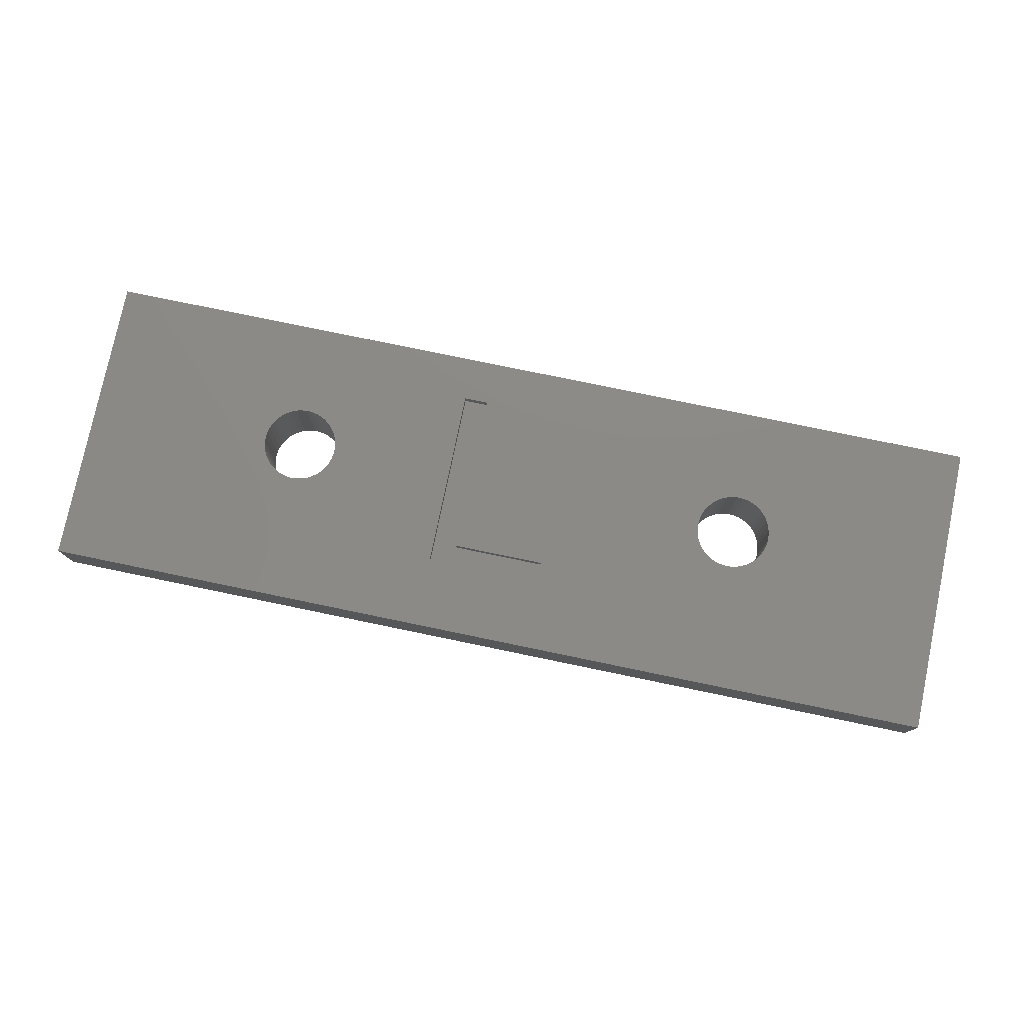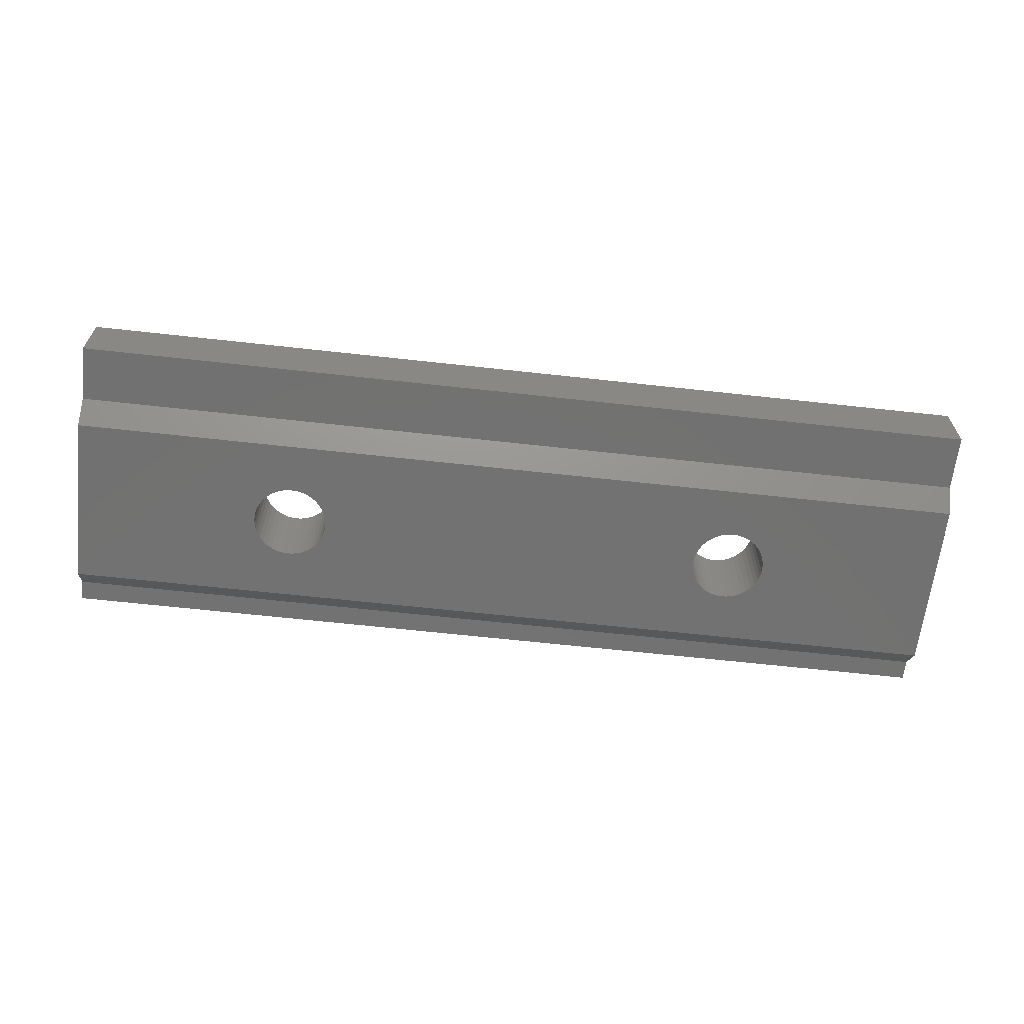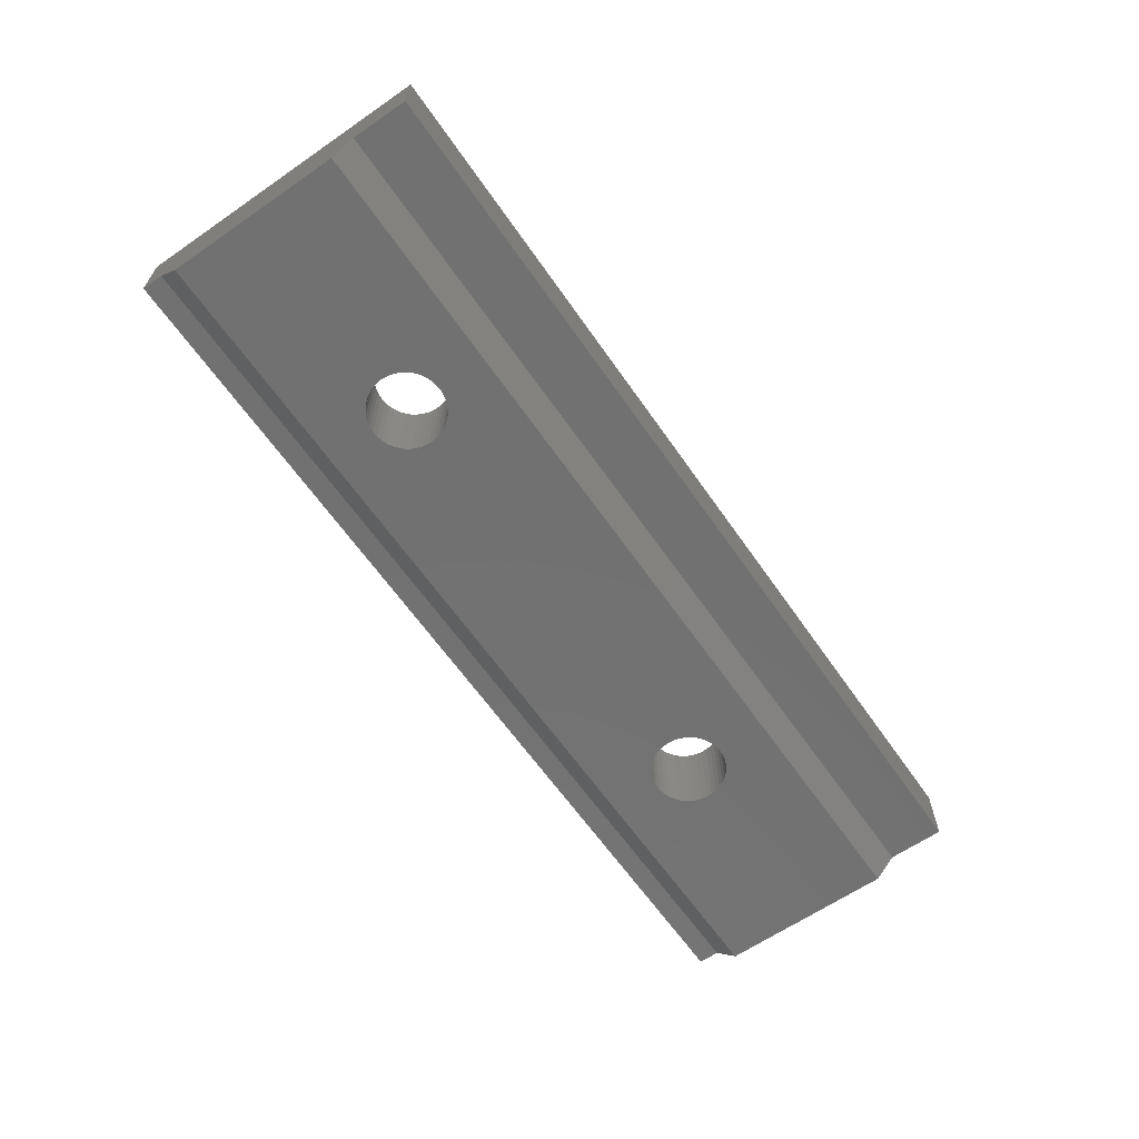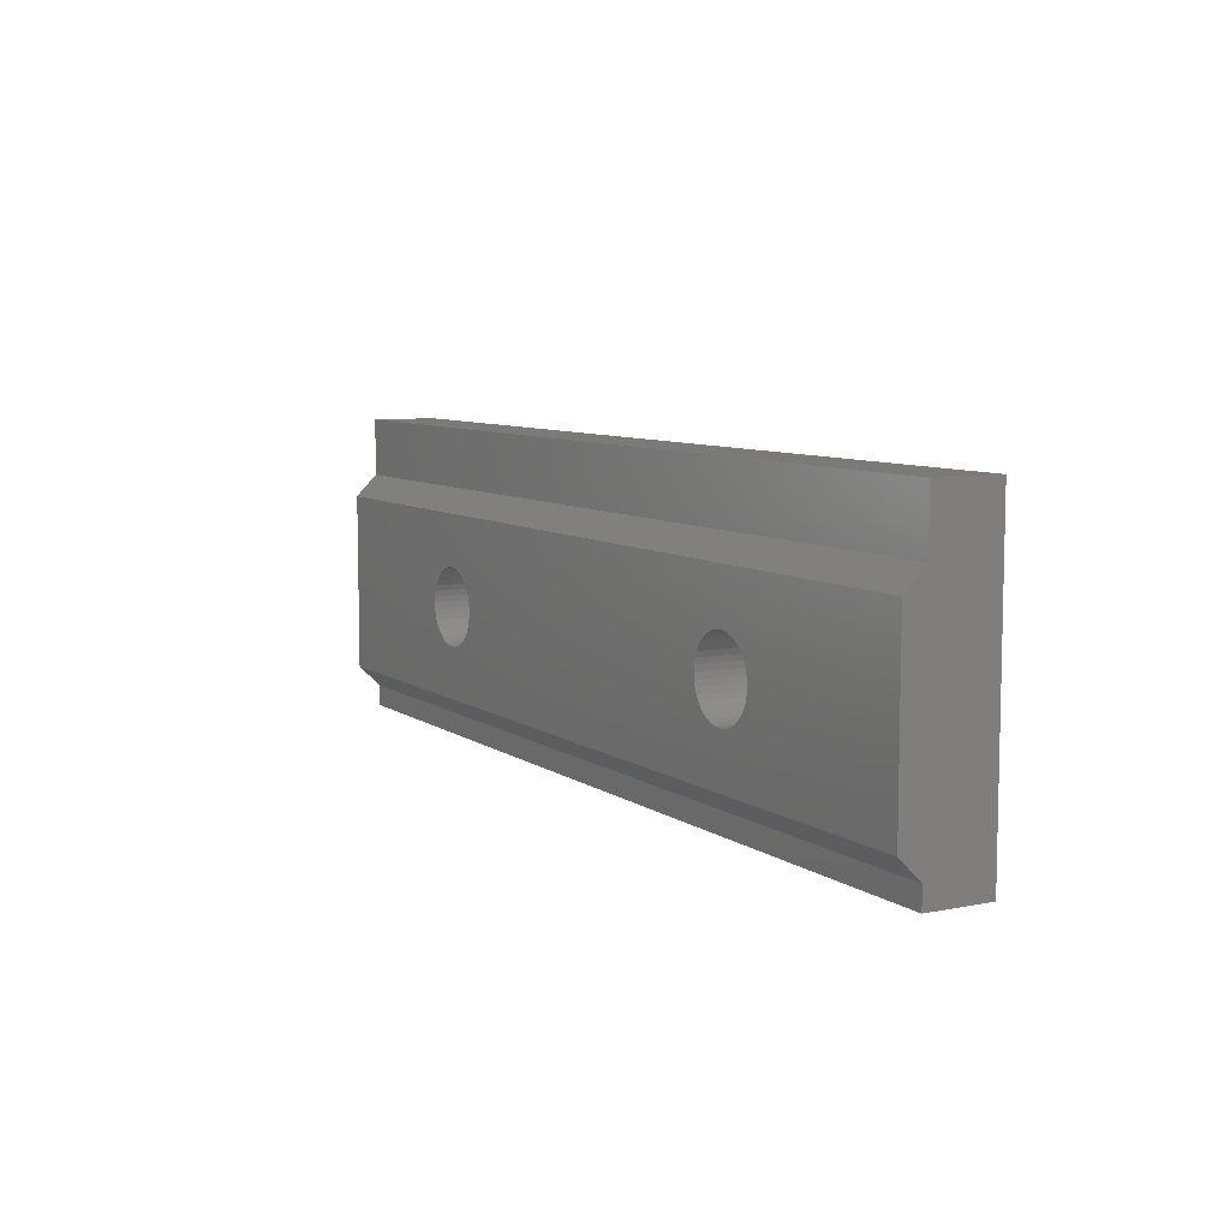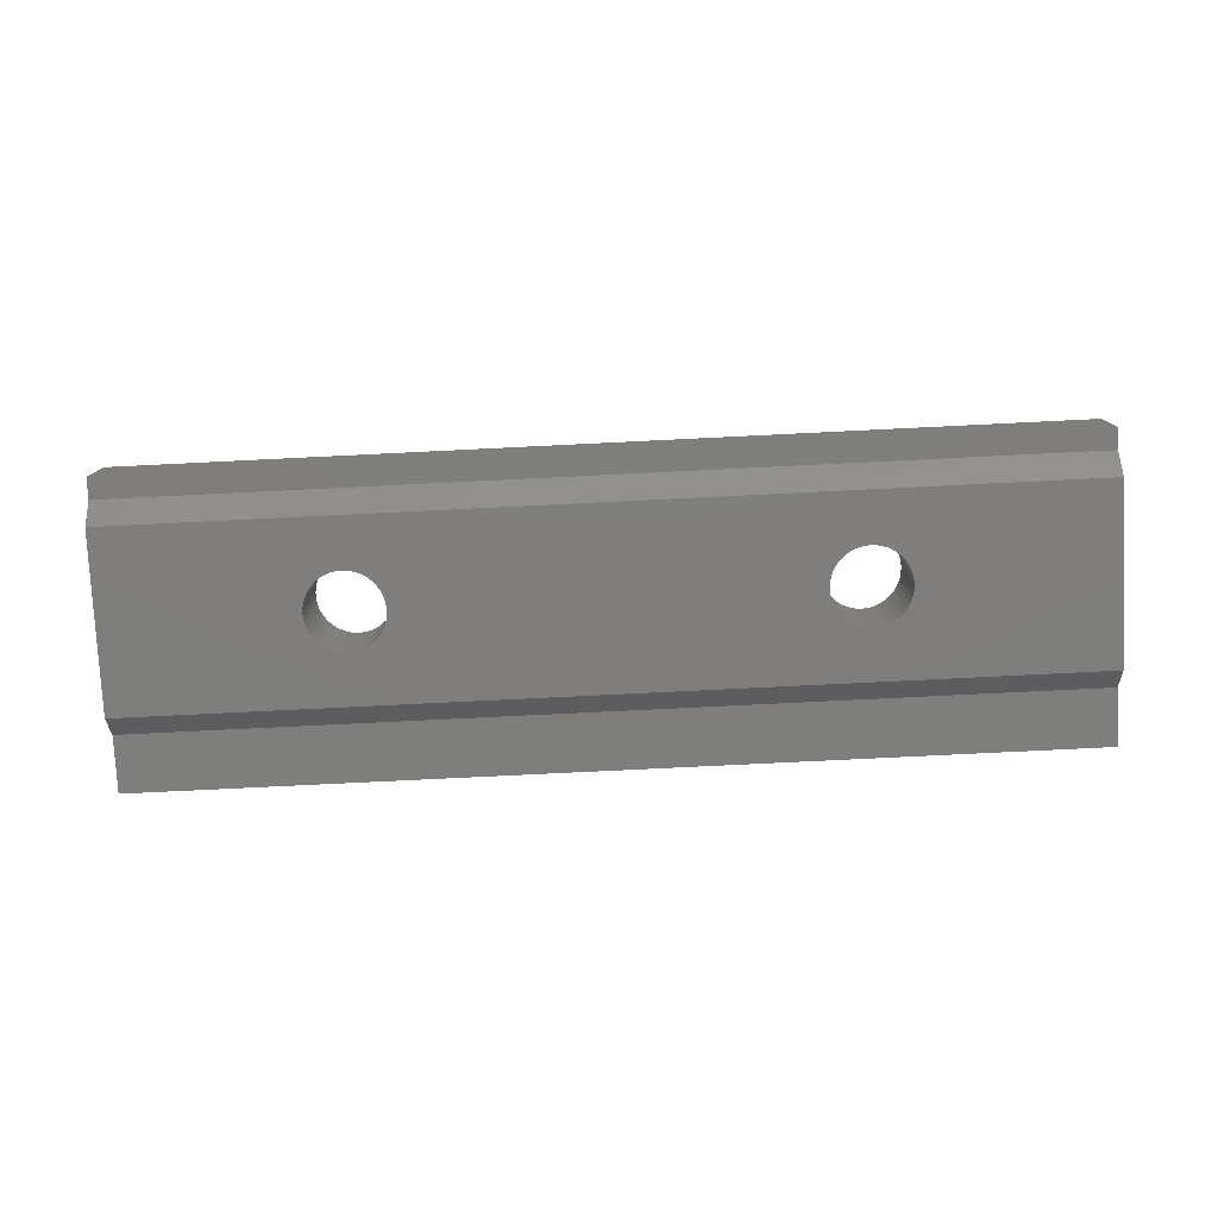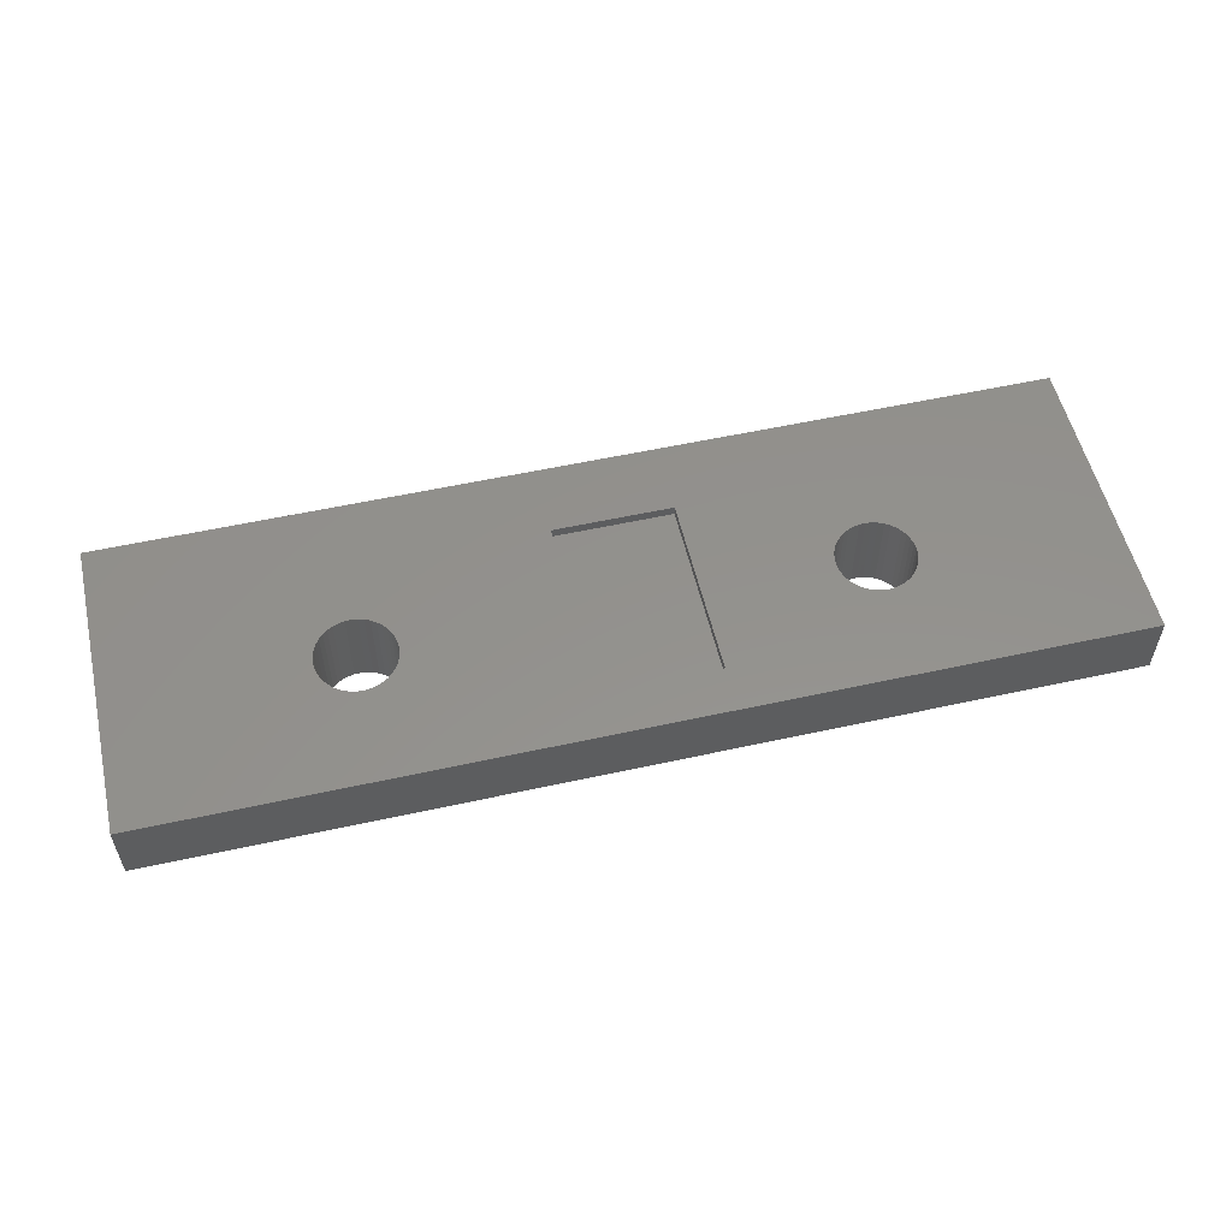
<metadata>
{"format":"stl","ext":"stl","renderer":"f3d","projection":"perspective","resolution":1024,"background":"white","views":[{"elev":77.9,"azim":-168.3,"up":"+Z"},{"elev":-63.9,"azim":173.6,"up":"+Z"},{"elev":-63.4,"azim":124.8,"up":"+Z"},{"elev":7.8,"azim":-119.4,"up":"+Y"},{"elev":-78.2,"azim":2.8,"up":"+Z"},{"elev":55.2,"azim":-13.1,"up":"+Z"}]}
</metadata>
<code>
# stl→obj: 192 verts, 388 faces
v -1.81 3.154 -0.4
v -1.81 3.154 0
v 2.052 3.154 -0.4
v -1.81 4 -0.4
v -1.81 4 0
v 2.052 -3.644 0
v 2.052 3.154 0
v 3.089 4 -0.4
v 3.089 4 0
v 19.5 7 0
v -10.18 -1.589 -3.6
v -10.18 -1.589 0
v -9.939 -1.599 -3.6
v -9.939 -1.599 0
v -10.18 1.589 -3.6
v -9.939 1.599 -3.6
v -9.939 1.599 0
v -10.18 1.589 0
v -10.42 -1.543 -3.6
v -10.42 -1.543 0
v -10.42 1.543 -3.6
v -10.42 1.543 0
v -10.65 -1.46 -3.6
v -10.65 -1.46 0
v -10.65 1.46 -3.6
v -10.65 1.46 0
v -10.87 -1.343 -3.6
v -10.87 -1.343 0
v -10.87 1.343 -3.6
v -10.87 1.343 0
v -11.06 -1.194 -3.6
v -11.06 -1.194 0
v -11.06 1.194 -3.6
v -11.06 1.194 0
v -11.23 -1.018 -3.6
v -11.23 -1.018 0
v -11.23 1.018 -3.6
v -11.23 1.018 0
v -11.38 -0.8176 -3.6
v -11.38 -0.8176 0
v -11.38 0.8176 -3.6
v -11.38 0.8176 0
v -11.48 -0.5981 -3.6
v -11.48 -0.5981 0
v -11.48 0.5981 -3.6
v -11.48 0.5981 0
v -11.56 -0.3646 -3.6
v -11.56 -0.3646 0
v -11.56 0.3646 -3.6
v -11.56 0.3646 0
v -11.6 -0.1225 -3.6
v -11.6 -0.1225 0
v -11.6 0.1225 -3.6
v -11.6 0.1225 0
v -19.5 -3.721 -3.6
v -19.5 3.721 -3.6
v -9.695 -1.571 -3.6
v 19.5 -3.721 -3.6
v 19.5 -4.621 -2.7
v -19.5 -4.621 -2.7
v -19.5 -5.5 -2.7
v -19.5 -5.5 0
v 19.5 -5.5 -2.7
v 19.5 -5.5 0
v -19.5 7 0
v -19.5 4.616 -2.705
v -9.695 -1.571 0
v 19.5 3.721 -3.6
v -9.695 1.571 -3.6
v -19.5 7 -2.705
v 19.5 7 -2.705
v 19.5 4.616 -2.705
v -8.4 0 -3.6
v 8.405 0.1225 -3.6
v 8.405 -0.1225 -3.6
v -8.419 -0.2442 -3.6
v -8.4 0 0
v -8.419 -0.2442 0
v 8.442 -0.3646 -3.6
v -8.419 0.2442 -3.6
v -8.419 0.2442 0
v 8.442 0.3646 -3.6
v -8.475 -0.4828 -3.6
v -8.475 -0.4828 0
v 8.516 -0.5981 -3.6
v -8.475 0.4828 -3.6
v -8.475 0.4828 0
v 8.516 0.5981 -3.6
v -8.566 -0.71 -3.6
v -8.566 -0.71 0
v 8.625 -0.8176 -3.6
v -8.566 0.71 -3.6
v -8.566 0.71 0
v 8.625 0.8176 -3.6
v -8.691 -0.9205 -3.6
v -8.691 -0.9205 0
v 8.766 -1.018 -3.6
v -8.691 0.9205 -3.6
v -8.691 0.9205 0
v 8.766 1.018 -3.6
v -8.847 -1.109 -3.6
v -8.847 -1.109 0
v 8.935 -1.194 -3.6
v -8.847 1.109 -3.6
v -8.847 1.109 0
v 8.935 1.194 -3.6
v -9.03 -1.272 -3.6
v -9.03 -1.272 0
v 9.13 -1.343 -3.6
v -9.03 1.272 -3.6
v -9.03 1.272 0
v 9.13 1.343 -3.6
v -9.236 -1.406 -3.6
v -9.236 -1.406 0
v 9.345 -1.46 -3.6
v -9.236 1.406 -3.6
v -9.236 1.406 0
v 9.345 1.46 -3.6
v -9.459 -1.506 -3.6
v -9.459 -1.506 0
v 9.576 -1.543 -3.6
v -9.459 1.506 -3.6
v -9.459 1.506 0
v 9.576 1.543 -3.6
v 9.817 -1.589 -3.6
v -9.695 1.571 0
v 9.817 1.589 -3.6
v 10.06 -1.599 -3.6
v 10.06 -1.599 0
v 10.3 -1.571 -3.6
v 10.3 -1.571 0
v 10.06 1.599 -3.6
v 10.3 1.571 -3.6
v 10.3 1.571 0
v 10.06 1.599 0
v 10.54 -1.506 -3.6
v 10.54 -1.506 0
v 10.54 1.506 -3.6
v 10.54 1.506 0
v 10.76 -1.406 -3.6
v 10.76 -1.406 0
v 10.76 1.406 -3.6
v 10.76 1.406 0
v 10.97 -1.272 -3.6
v 10.97 -1.272 0
v 10.97 1.272 -3.6
v 10.97 1.272 0
v 11.15 -1.109 -3.6
v 11.15 -1.109 0
v 11.15 1.109 -3.6
v 11.15 1.109 0
v 11.31 -0.9205 0
v 11.31 -0.9205 -3.6
v 11.31 0.9205 -3.6
v 11.31 0.9205 0
v 11.43 -0.71 0
v 11.43 -0.71 -3.6
v 11.43 0.71 -3.6
v 11.43 0.71 0
v 11.53 -0.4828 0
v 11.53 -0.4828 -3.6
v 11.53 0.4828 -3.6
v 11.53 0.4828 0
v 11.58 -0.2442 0
v 11.58 -0.2442 -3.6
v 11.58 0.2442 -3.6
v 11.58 0.2442 0
v 11.6 0 0
v 11.6 0 -3.6
v 2.052 -3.644 -0.4
v 3.089 -3.644 -0.4
v 3.089 -3.644 0
v 9.817 -1.589 0
v 8.405 -0.1225 0
v 8.405 0.1225 0
v 8.442 -0.3646 0
v 8.516 -0.5981 0
v 8.625 -0.8176 0
v 8.766 -1.018 0
v 8.935 -1.194 0
v 9.13 -1.343 0
v 9.345 -1.46 0
v 9.576 -1.543 0
v 8.442 0.3646 0
v 8.516 0.5981 0
v 8.625 0.8176 0
v 8.766 1.018 0
v 8.935 1.194 0
v 9.13 1.343 0
v 9.345 1.46 0
v 9.576 1.543 0
v 9.817 1.589 0
f 1 2 3
f 1 4 2
f 1 3 4
f 2 4 5
f 2 6 7
f 2 7 3
f 4 3 8
f 4 8 9
f 4 9 5
f 5 9 10
f 11 12 13
f 12 14 13
f 15 16 17
f 15 17 18
f 19 20 11
f 20 12 11
f 21 15 18
f 21 18 22
f 23 24 19
f 24 20 19
f 25 21 22
f 25 22 26
f 27 28 23
f 28 24 23
f 29 25 26
f 29 26 30
f 31 32 27
f 32 28 27
f 33 29 30
f 33 30 34
f 35 32 31
f 35 36 32
f 37 33 38
f 38 33 34
f 39 36 35
f 39 40 36
f 41 37 42
f 42 37 38
f 43 40 39
f 43 44 40
f 45 41 46
f 46 41 42
f 47 44 43
f 47 48 44
f 49 45 50
f 50 45 46
f 51 48 47
f 51 52 48
f 51 53 52
f 52 53 54
f 53 49 54
f 54 49 50
f 55 11 13
f 55 19 11
f 55 23 19
f 55 27 23
f 55 31 27
f 55 35 31
f 55 39 35
f 55 43 39
f 55 47 43
f 55 51 47
f 55 53 51
f 55 56 53
f 55 57 58
f 55 13 57
f 55 58 59
f 60 55 59
f 61 60 59
f 61 62 60
f 61 59 63
f 61 63 64
f 61 64 62
f 62 12 20
f 62 20 24
f 62 24 28
f 62 28 32
f 62 32 36
f 62 36 40
f 62 40 44
f 62 44 48
f 62 48 52
f 62 52 54
f 62 54 65
f 62 55 60
f 62 56 55
f 62 66 56
f 62 65 66
f 62 67 14
f 62 14 12
f 62 64 6
f 62 6 67
f 56 15 21
f 56 21 25
f 56 25 29
f 56 29 33
f 56 33 37
f 56 37 41
f 56 41 45
f 56 45 49
f 56 49 53
f 56 66 68
f 56 69 16
f 56 16 15
f 56 68 69
f 66 70 71
f 66 65 70
f 66 72 68
f 66 71 72
f 70 65 71
f 65 5 10
f 65 18 17
f 65 22 18
f 65 26 22
f 65 30 26
f 65 34 30
f 65 38 34
f 65 42 38
f 65 46 42
f 65 50 46
f 65 54 50
f 65 17 5
f 65 10 71
f 73 74 75
f 76 73 75
f 76 77 73
f 76 78 77
f 76 75 79
f 78 2 77
f 80 73 81
f 80 74 73
f 80 82 74
f 81 73 77
f 81 77 2
f 83 76 79
f 83 78 76
f 83 84 78
f 83 79 85
f 84 2 78
f 84 6 2
f 86 80 87
f 86 82 80
f 86 88 82
f 87 80 81
f 87 81 2
f 89 83 85
f 89 84 83
f 89 90 84
f 89 85 91
f 90 6 84
f 92 86 93
f 92 88 86
f 92 94 88
f 93 86 87
f 93 87 2
f 95 89 91
f 95 90 89
f 95 96 90
f 95 91 97
f 96 6 90
f 98 92 99
f 98 94 92
f 98 100 94
f 99 92 93
f 99 93 2
f 101 95 97
f 101 96 95
f 101 102 96
f 101 97 103
f 102 6 96
f 104 98 105
f 104 100 98
f 104 106 100
f 105 2 5
f 105 98 99
f 105 99 2
f 107 101 103
f 107 108 101
f 107 103 109
f 108 102 101
f 108 6 102
f 110 104 105
f 110 105 111
f 110 106 104
f 110 112 106
f 111 105 5
f 113 107 109
f 113 114 107
f 113 109 115
f 114 108 107
f 114 6 108
f 116 110 111
f 116 111 117
f 116 112 110
f 116 118 112
f 117 111 5
f 119 113 115
f 119 120 113
f 119 115 121
f 120 114 113
f 120 6 114
f 122 116 117
f 122 117 123
f 122 118 116
f 122 124 118
f 123 117 5
f 57 119 121
f 57 67 119
f 57 121 125
f 57 125 58
f 67 120 119
f 67 6 120
f 69 122 123
f 69 123 126
f 69 68 127
f 69 124 122
f 69 127 124
f 126 123 5
f 13 14 57
f 14 67 57
f 16 69 126
f 16 126 17
f 17 126 5
f 128 129 130
f 128 130 58
f 129 131 130
f 129 64 131
f 132 133 134
f 132 134 135
f 132 68 133
f 135 134 10
f 130 131 136
f 130 136 58
f 131 137 136
f 131 64 137
f 133 138 139
f 133 139 134
f 133 68 138
f 134 139 10
f 136 137 140
f 136 140 58
f 137 141 140
f 137 64 141
f 138 142 143
f 138 143 139
f 138 68 142
f 139 143 10
f 140 141 144
f 140 144 58
f 141 145 144
f 141 64 145
f 142 146 147
f 142 147 143
f 142 68 146
f 143 147 10
f 144 145 148
f 144 148 58
f 145 149 148
f 145 64 149
f 146 150 151
f 146 151 147
f 146 68 150
f 147 151 10
f 148 149 152
f 148 153 58
f 148 152 153
f 149 64 152
f 150 154 151
f 150 68 154
f 151 154 155
f 151 155 10
f 153 152 156
f 153 157 58
f 153 156 157
f 152 64 156
f 154 158 155
f 154 68 158
f 155 158 159
f 155 159 10
f 157 156 160
f 157 161 58
f 157 160 161
f 156 64 160
f 158 162 159
f 158 68 162
f 159 162 163
f 159 163 10
f 161 160 164
f 161 165 58
f 161 164 165
f 160 64 164
f 162 166 163
f 162 68 166
f 163 166 167
f 163 167 10
f 165 164 168
f 165 169 58
f 165 168 169
f 164 64 168
f 166 169 167
f 166 68 169
f 167 169 168
f 167 168 64
f 167 64 10
f 169 68 58
f 63 59 64
f 64 58 68
f 64 59 58
f 64 68 72
f 64 72 10
f 72 71 10
f 170 6 171
f 170 3 6
f 170 171 3
f 6 64 172
f 6 3 7
f 6 172 171
f 3 171 8
f 171 172 9
f 171 9 8
f 172 129 173
f 172 64 129
f 172 174 175
f 172 175 9
f 172 176 174
f 172 177 176
f 172 178 177
f 172 179 178
f 172 180 179
f 172 181 180
f 172 182 181
f 172 183 182
f 172 173 183
f 9 135 10
f 9 175 184
f 9 184 185
f 9 185 186
f 9 186 187
f 9 187 188
f 9 188 189
f 9 189 190
f 9 190 191
f 9 191 192
f 9 192 135
f 75 174 176
f 75 74 174
f 75 176 79
f 174 74 175
f 74 82 175
f 175 82 184
f 79 176 177
f 79 177 85
f 82 88 184
f 184 88 185
f 85 177 178
f 85 178 91
f 88 94 185
f 185 94 186
f 91 178 179
f 91 179 97
f 94 100 186
f 186 100 187
f 97 179 180
f 97 180 103
f 100 106 187
f 187 106 188
f 103 180 109
f 180 181 109
f 106 112 189
f 106 189 188
f 109 181 115
f 181 182 115
f 112 118 190
f 112 190 189
f 115 182 121
f 182 183 121
f 118 124 191
f 118 191 190
f 121 183 125
f 183 173 125
f 124 127 192
f 124 192 191
f 125 128 58
f 125 173 128
f 173 129 128
f 127 132 135
f 127 135 192
f 127 68 132

</code>
